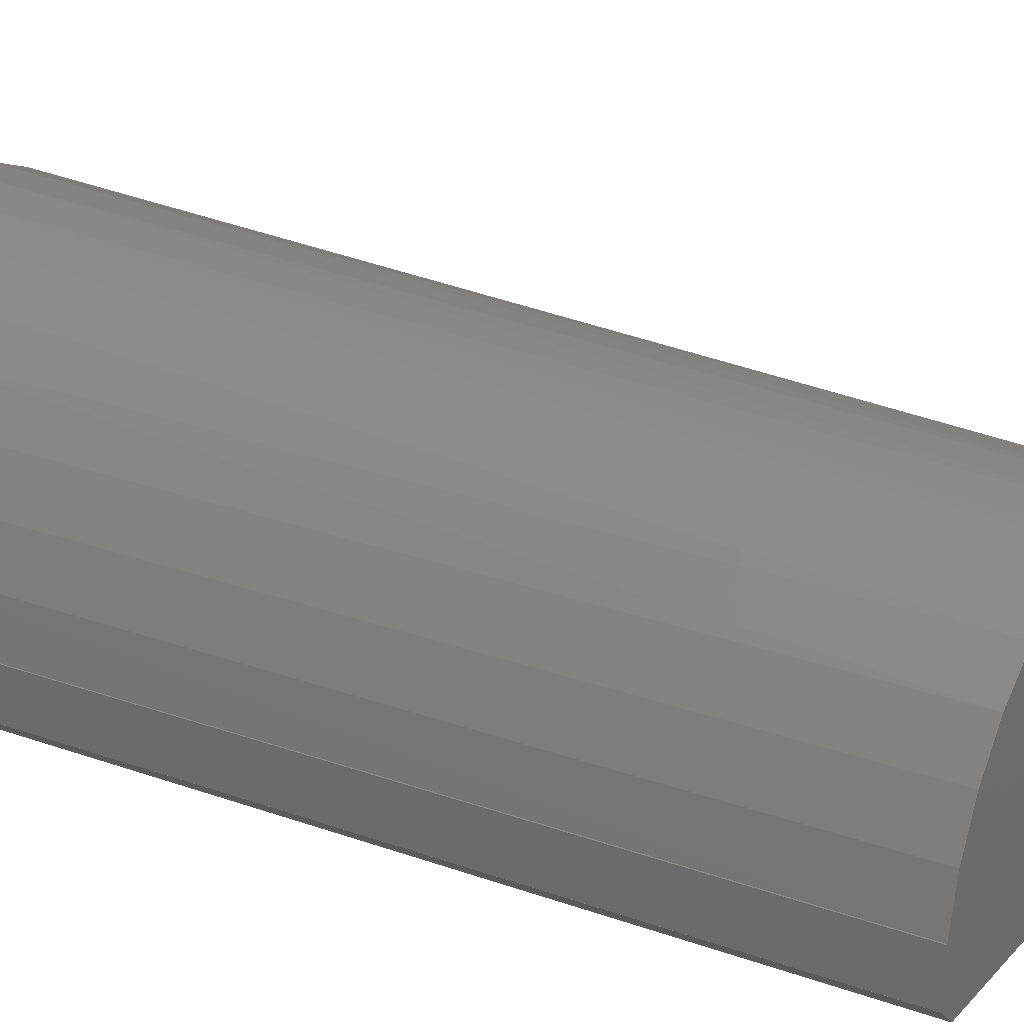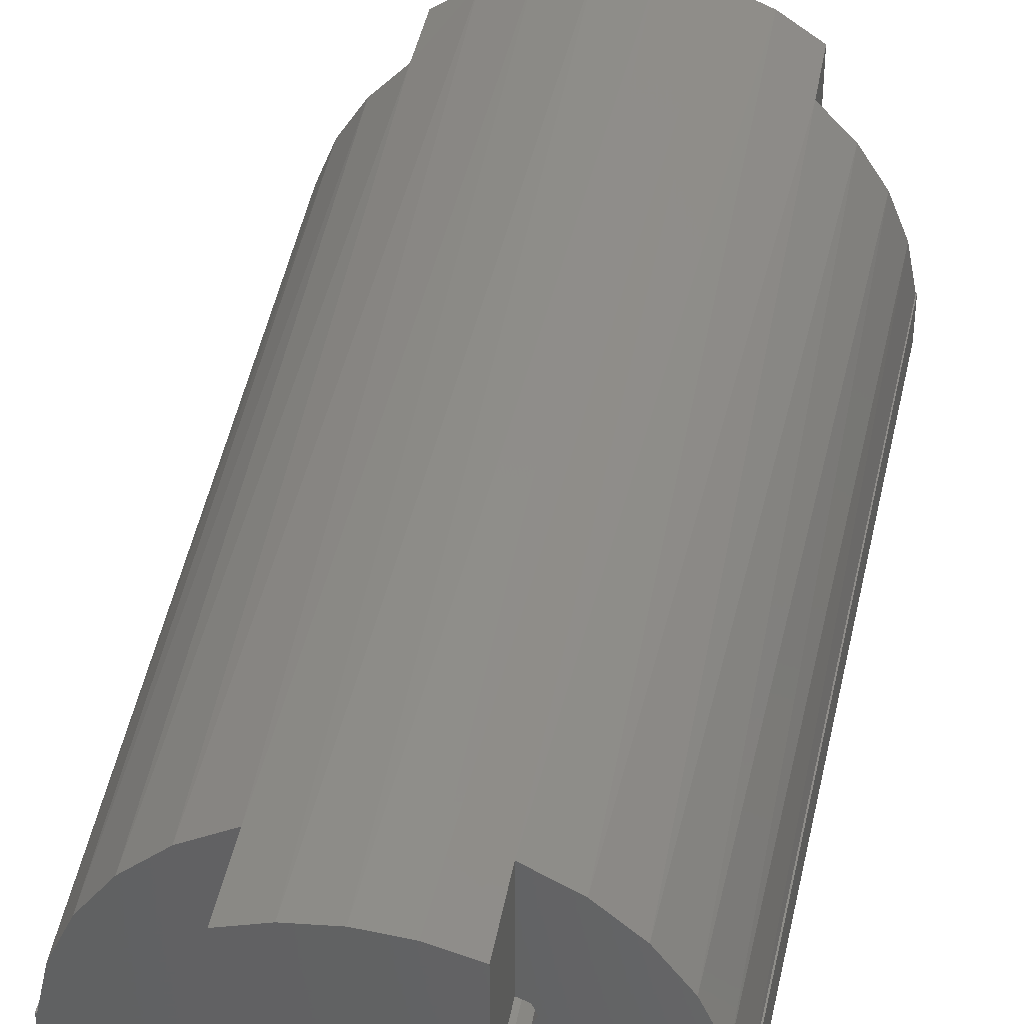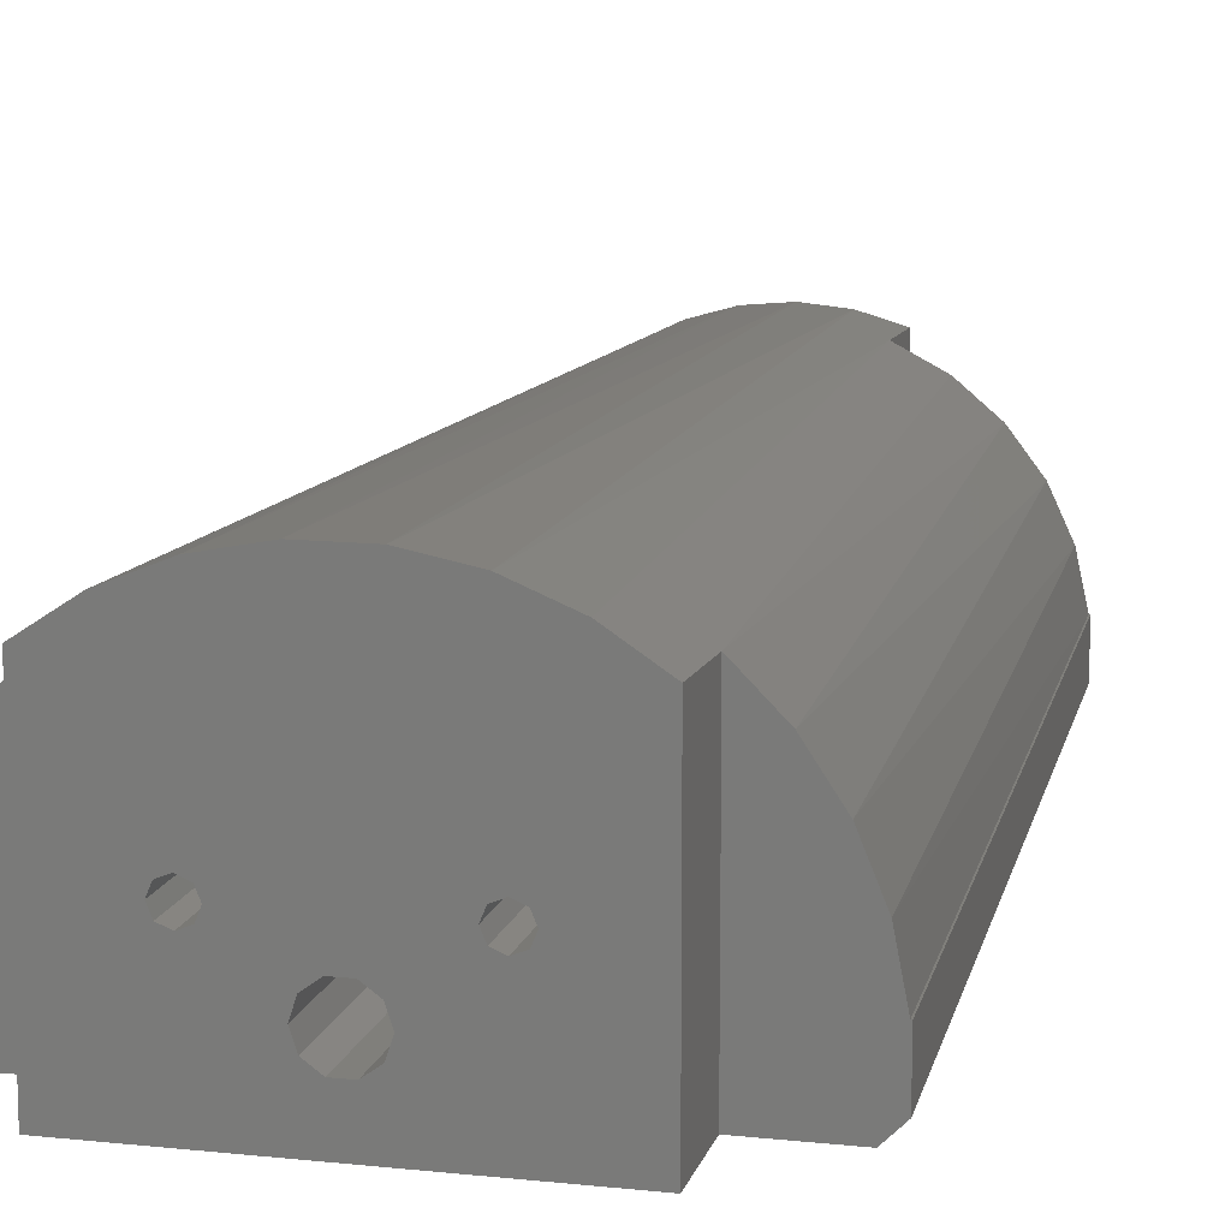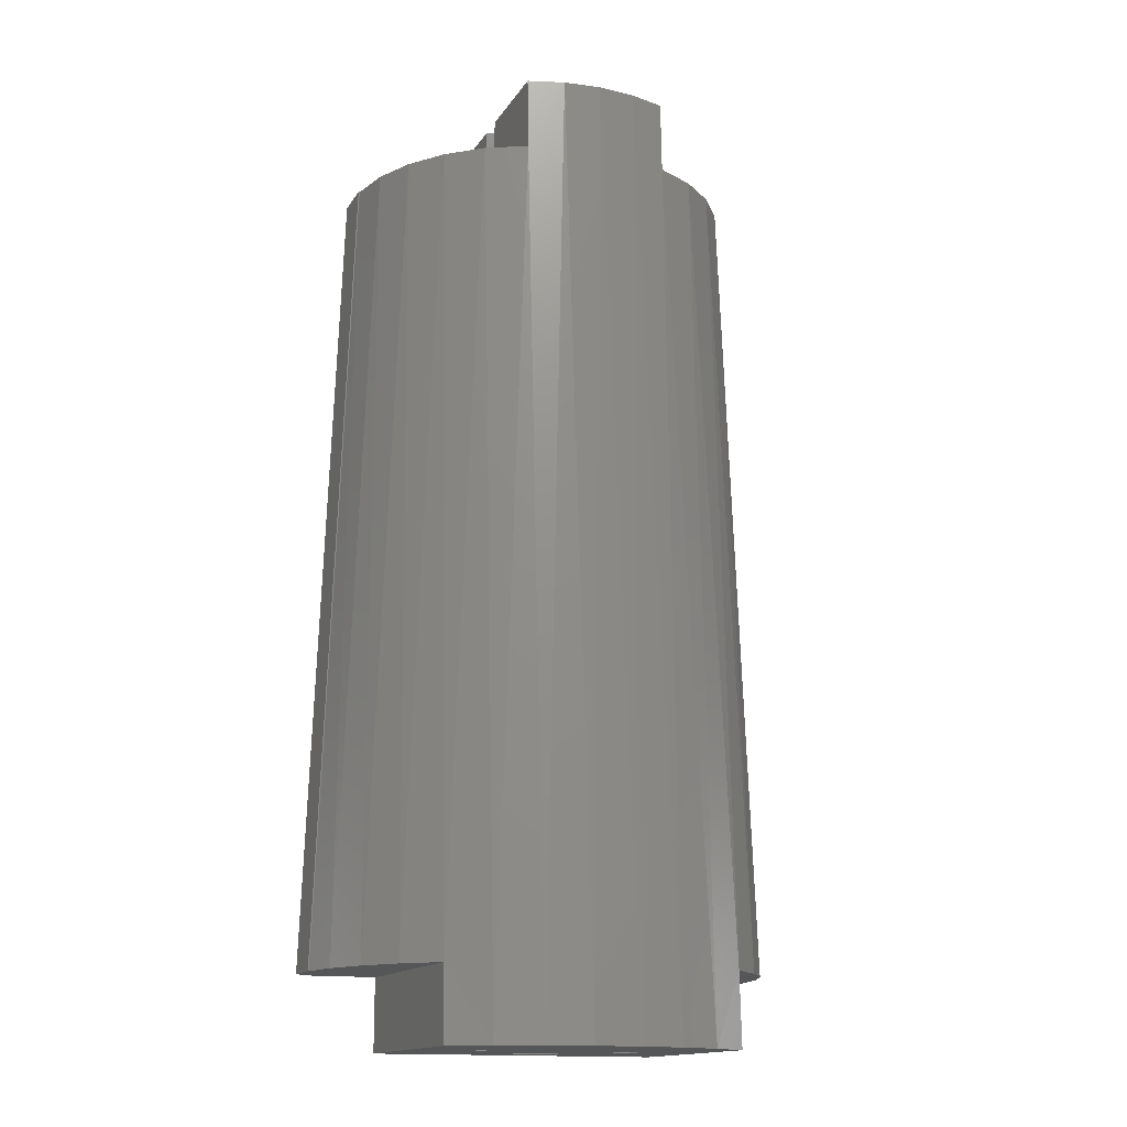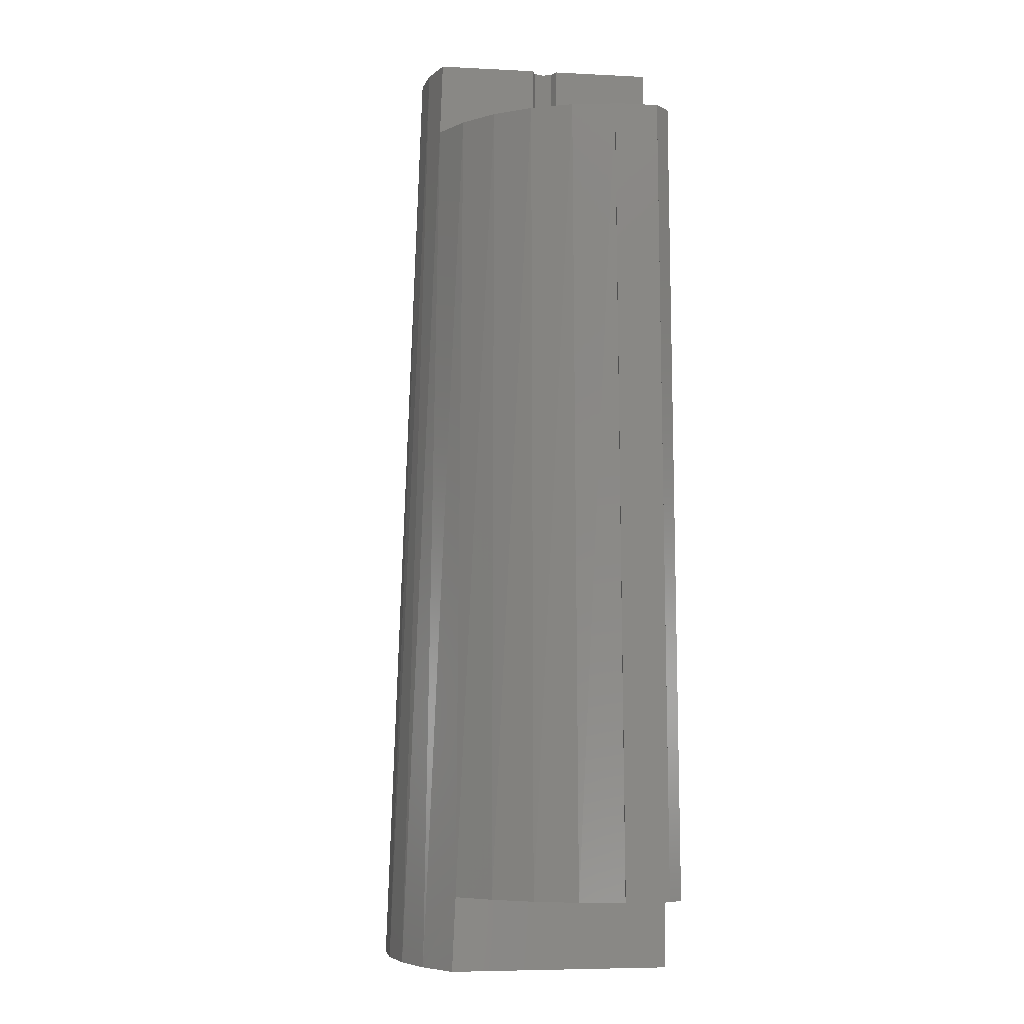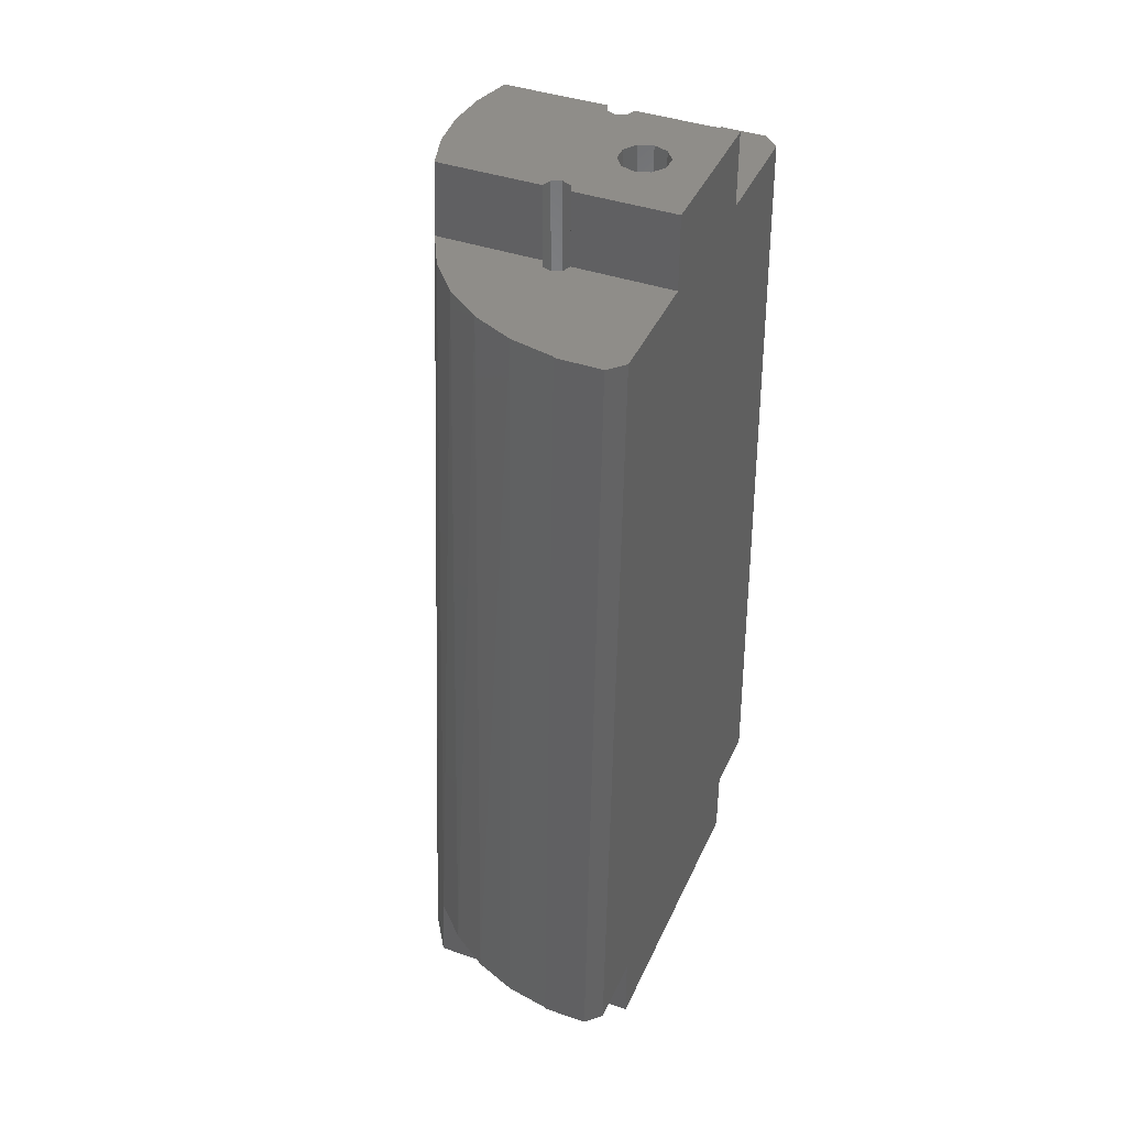
<metadata>
{"format":"stl","ext":"stl","renderer":"f3d","projection":"perspective","resolution":1024,"background":"white","views":[{"elev":25.6,"azim":122.0,"up":"+Z"},{"elev":38.1,"azim":-169.9,"up":"+Z"},{"elev":12.6,"azim":14.0,"up":"+Z"},{"elev":-15.0,"azim":-21.5,"up":"+Y"},{"elev":-5.8,"azim":81.1,"up":"+Y"},{"elev":40.8,"azim":112.7,"up":"+Y"}]}
</metadata>
<code>
# stl→obj: 112 verts, 234 faces
v -3.2 440 3.2
v -3.2 310 3.2
v -2.589 440 1.319
v -2.589 310 1.319
v -0.9889 440 0.1566
v -0.9889 310 0.1566
v 0.9889 440 0.1566
v 0.9889 310 0.1566
v 2.589 440 1.319
v 2.589 310 1.319
v 3.2 440 3.2
v 3.2 310 3.2
v 2.589 440 5.081
v 2.589 310 5.081
v 0.9889 440 6.243
v 0.9889 310 6.243
v -0.9889 440 6.243
v -0.9889 310 6.243
v -2.589 440 5.081
v -2.589 310 5.081
v 31.43 320 -3
v 29.43 320 -5
v 27.51 430 -3
v 25.51 430 -5
v -25.5 430 -5
v -10 430 -5
v 10 430 -5
v 20 320 -5
v -20 320 -5
v -29.43 320 -5
v -20 310 -5
v 20 310 -5
v -10 440 -5
v 10 440 -5
v 10 430 11.75
v 8.763 440 11.24
v 10 440 11.75
v 11.75 430 10
v 11.75 310 10
v 11.24 430 11.24
v 11.24 310 11.24
v 10 310 11.75
v 8.763 310 11.24
v 8.25 440 10
v 8.25 310 10
v 8.763 440 8.763
v 8.763 310 8.763
v 10 440 8.25
v 10 430 8.25
v 11.24 310 8.763
v 11.24 430 8.763
v 10 310 8.25
v -8.25 440 10
v -8.25 310 10
v -8.763 440 11.24
v -8.763 310 11.24
v -10 440 11.75
v -10 430 11.75
v -11.75 310 10
v -11.75 430 10
v -11.24 310 11.24
v -11.24 430 11.24
v -10 310 11.75
v -10 430 8.25
v -8.763 440 8.763
v -10 440 8.25
v -11.24 430 8.763
v -11.24 310 8.763
v -10 310 8.25
v -8.763 310 8.763
v 27.5 430 -3
v -27.5 430 3
v -27.5 430 -3
v -31.43 320 3
v -31.43 320 -3
v -31.29 320 3
v -27.34 430 3
v 31.29 320 3
v 31.43 320 3
v 27.34 430 3
v 27.5 430 3
v 26.04 430 8.838
v 30.1 320 9.046
v -30.1 320 9.046
v -26.04 430 8.838
v 27.76 320 14.74
v 23.52 430 14.26
v 24.35 320 19.88
v 19.88 430 19
v 5.09 440 26.66
v 3.085 310 31.64
v 9.14 310 30.44
v -8.882e-15 440 27.14
v -3.085 310 31.64
v -9.14 310 30.44
v -5.09 440 26.66
v -19.88 430 19
v -23.52 430 14.26
v -24.35 320 19.88
v -27.76 320 14.74
v -10 430 25.62
v -15.3 430 22.85
v -14.85 310 28.1
v -10 440 25.23
v 10 430 25.62
v 10 440 25.23
v 14.85 310 28.1
v 15.3 430 22.85
v 20 320 24.24
v 20 310 24.7
v -20 320 24.24
v -20 310 24.7
f 1 2 3
f 3 2 4
f 3 4 5
f 5 4 6
f 5 6 7
f 7 6 8
f 7 8 9
f 9 8 10
f 9 10 11
f 11 10 12
f 11 12 13
f 13 12 14
f 13 14 15
f 15 14 16
f 15 16 17
f 17 16 18
f 17 18 19
f 19 18 20
f 19 20 1
f 1 20 2
f 21 22 23
f 23 22 24
f 22 25 26
f 22 26 27
f 22 27 24
f 25 22 28
f 25 28 29
f 25 29 30
f 29 28 31
f 31 28 32
f 33 34 26
f 26 34 27
f 35 36 37
f 38 39 40
f 40 39 41
f 40 41 35
f 35 41 42
f 35 42 36
f 36 42 43
f 36 43 44
f 44 43 45
f 44 45 46
f 46 45 47
f 46 47 48
f 48 47 49
f 39 38 50
f 50 38 51
f 50 51 52
f 52 51 49
f 52 49 47
f 53 54 55
f 55 54 56
f 55 56 57
f 57 56 58
f 59 60 61
f 61 60 62
f 61 62 63
f 63 62 58
f 63 58 56
f 64 65 66
f 60 59 67
f 67 59 68
f 67 68 64
f 64 68 69
f 64 69 65
f 65 69 70
f 65 70 53
f 53 70 54
f 21 21 23
f 21 23 71
f 72 73 74
f 74 73 75
f 74 76 72
f 72 76 77
f 78 79 80
f 80 79 81
f 80 82 83
f 80 83 78
f 77 76 84
f 77 84 85
f 82 86 83
f 87 88 86
f 87 86 82
f 87 89 88
f 90 91 92
f 93 94 91
f 93 91 90
f 95 94 96
f 96 94 93
f 97 98 99
f 98 85 100
f 100 99 98
f 84 100 85
f 101 102 103
f 101 103 95
f 101 95 96
f 101 96 104
f 105 106 90
f 105 90 92
f 105 92 107
f 105 107 108
f 109 88 89
f 109 89 108
f 109 108 107
f 109 107 110
f 111 112 103
f 111 103 102
f 111 102 97
f 111 97 99
f 71 81 21
f 21 81 79
f 73 25 75
f 75 25 30
f 34 7 9
f 33 66 3
f 33 3 5
f 33 5 7
f 33 7 34
f 93 90 106
f 93 106 37
f 93 37 36
f 93 36 44
f 93 44 46
f 93 46 15
f 93 15 17
f 93 17 65
f 93 65 53
f 93 53 55
f 93 55 57
f 93 57 104
f 93 104 96
f 66 65 17
f 66 17 19
f 66 19 1
f 66 1 3
f 48 34 9
f 48 9 11
f 48 11 13
f 48 13 15
f 48 15 46
f 106 105 37
f 37 105 35
f 48 49 34
f 34 49 27
f 35 87 40
f 80 81 71
f 80 71 49
f 80 49 51
f 80 51 82
f 27 49 71
f 27 71 23
f 27 23 24
f 105 108 89
f 105 89 87
f 105 87 35
f 82 51 87
f 87 51 38
f 87 38 40
f 21 79 78
f 109 21 78
f 109 78 83
f 109 83 86
f 109 86 88
f 28 22 21
f 28 21 21
f 28 21 109
f 109 110 28
f 28 110 32
f 94 16 91
f 95 63 56
f 54 70 18
f 54 18 16
f 54 16 94
f 54 94 95
f 54 95 56
f 32 110 50
f 32 50 52
f 32 52 10
f 32 10 8
f 32 8 31
f 31 8 6
f 31 6 4
f 31 4 69
f 31 69 68
f 31 68 112
f 112 68 59
f 112 59 61
f 112 61 63
f 112 63 95
f 112 95 103
f 69 4 2
f 69 2 20
f 69 20 18
f 69 18 70
f 52 47 16
f 52 16 14
f 52 14 12
f 52 12 10
f 110 107 92
f 110 92 42
f 110 42 41
f 110 41 39
f 110 39 50
f 42 92 43
f 43 92 91
f 43 91 45
f 45 91 16
f 45 16 47
f 111 29 112
f 112 29 31
f 75 30 29
f 75 29 111
f 75 111 76
f 75 76 74
f 111 99 100
f 111 100 84
f 111 84 76
f 58 62 98
f 73 72 77
f 73 77 64
f 73 64 26
f 73 26 25
f 64 77 67
f 67 77 85
f 67 85 60
f 60 85 98
f 60 98 62
f 58 98 101
f 101 98 97
f 101 97 102
f 101 104 58
f 58 104 57
f 64 66 26
f 26 66 33

</code>
